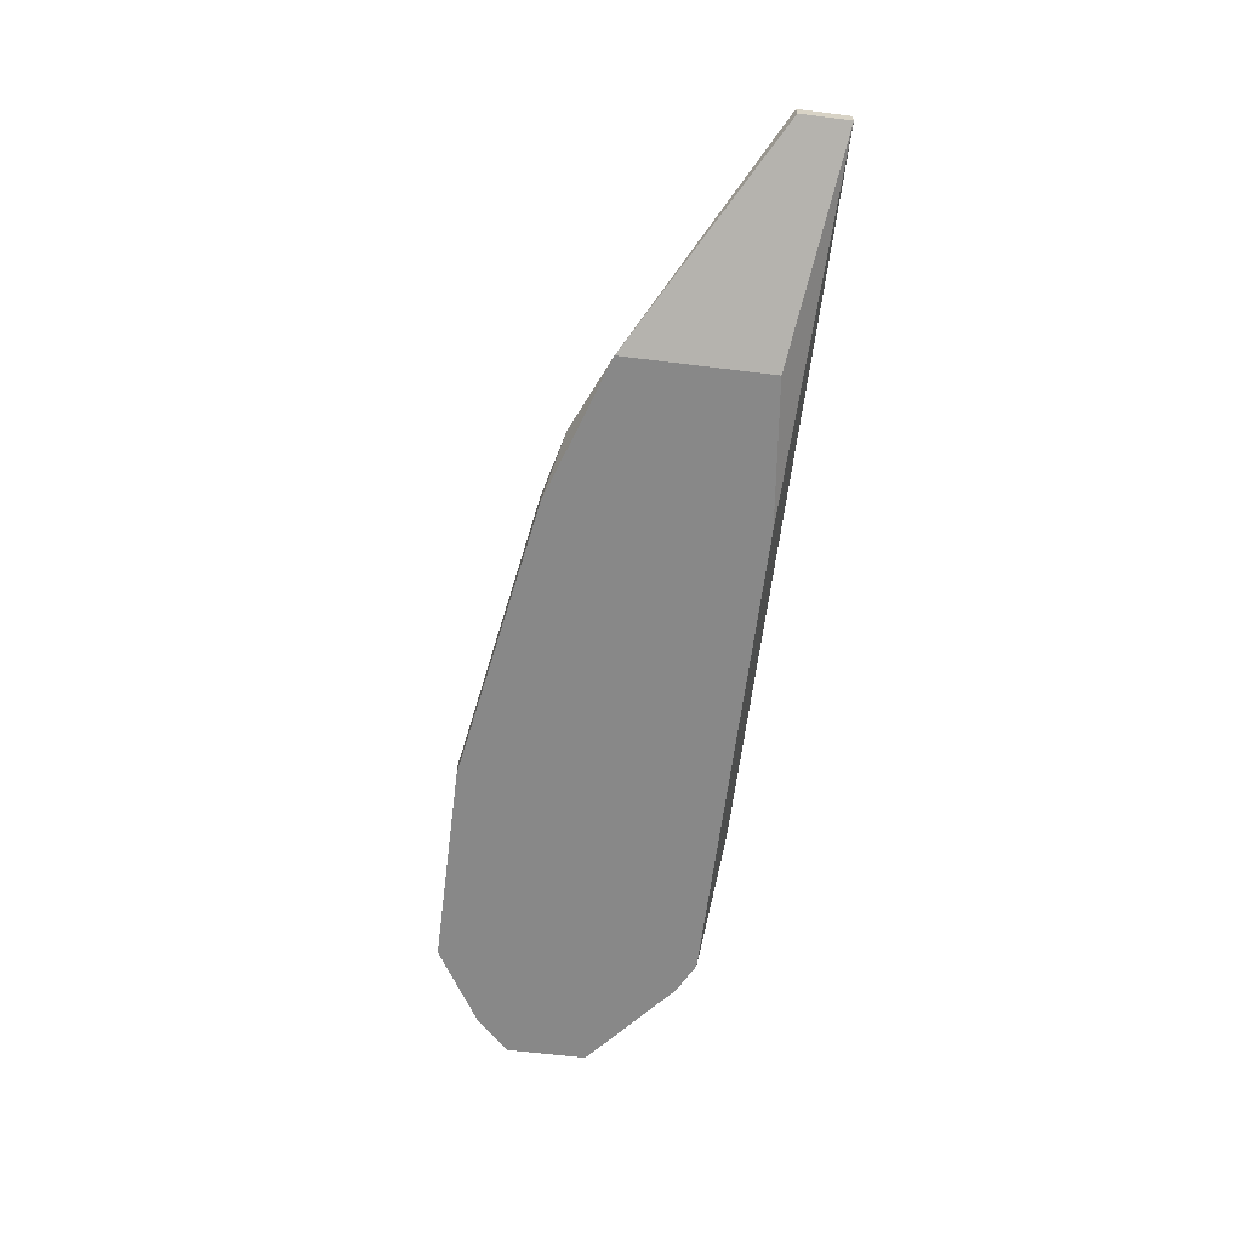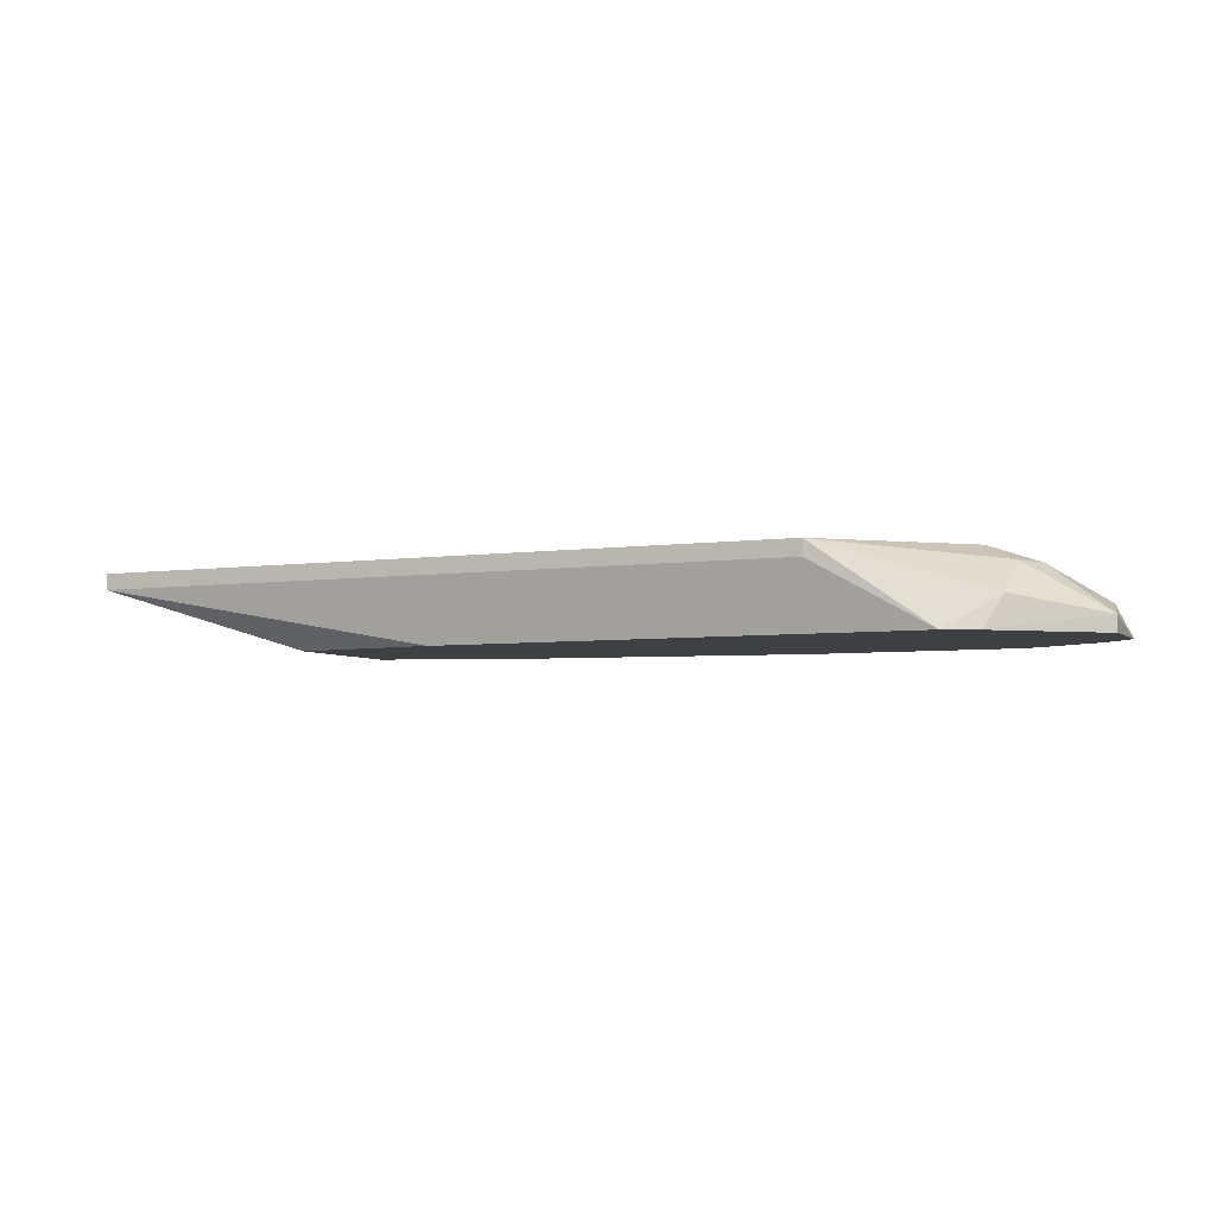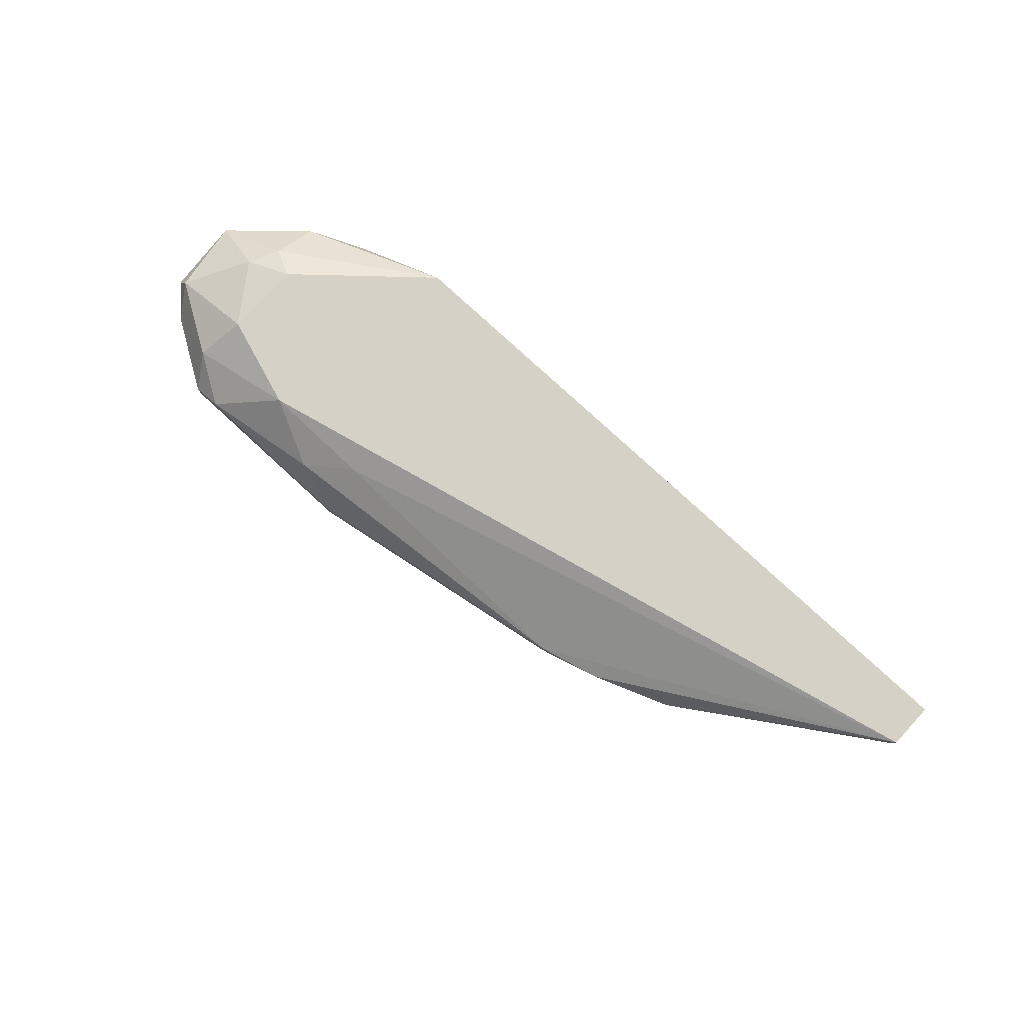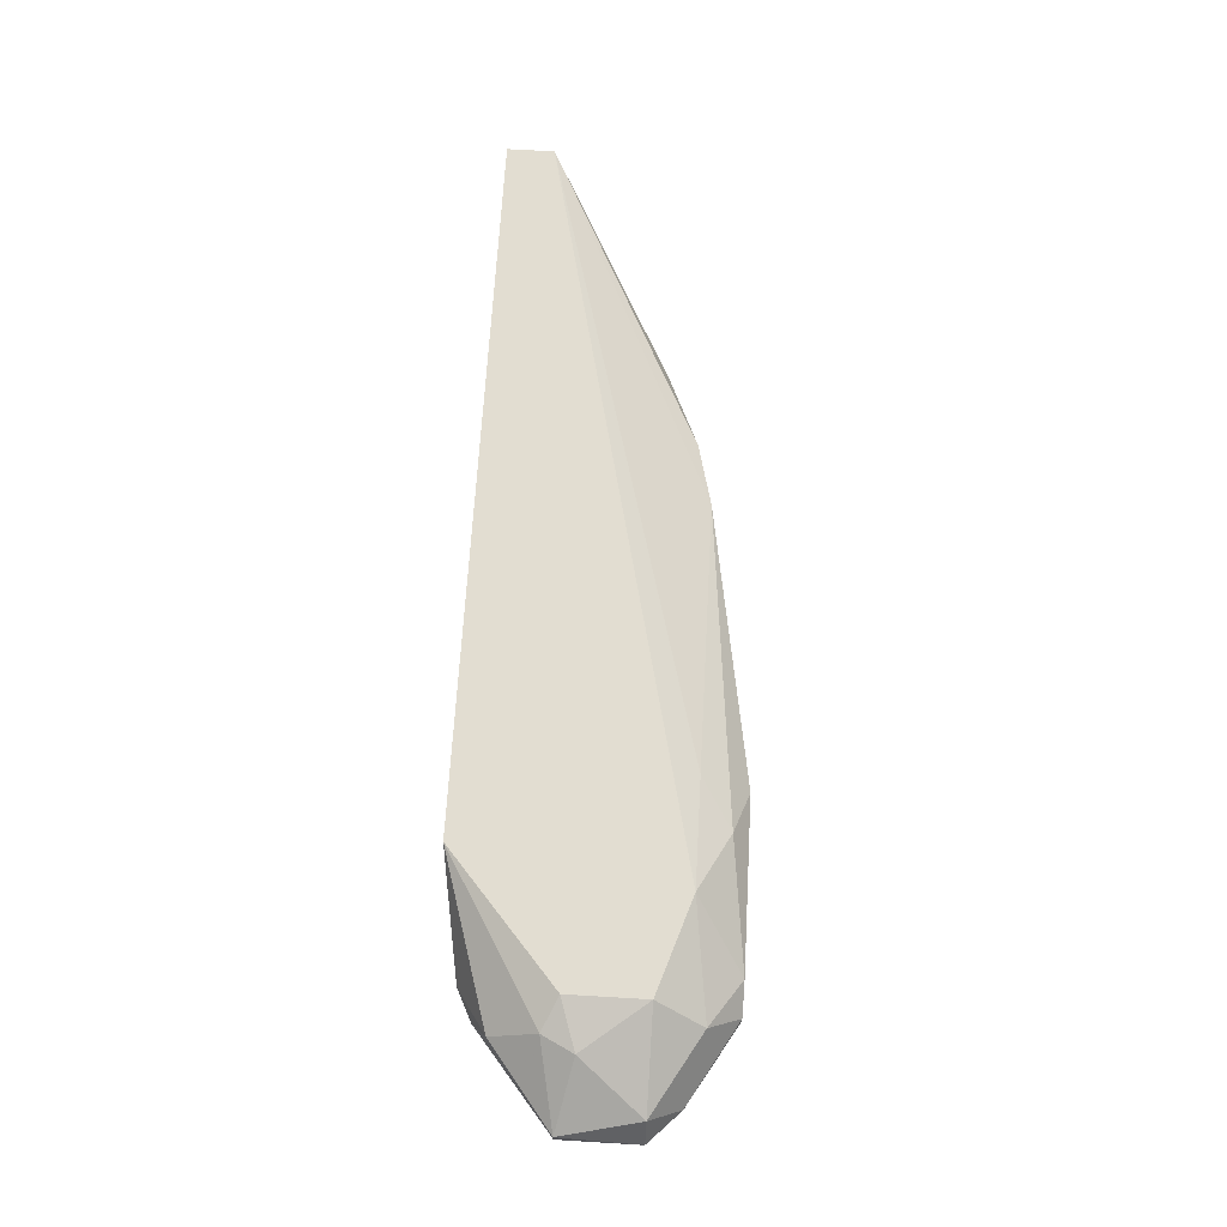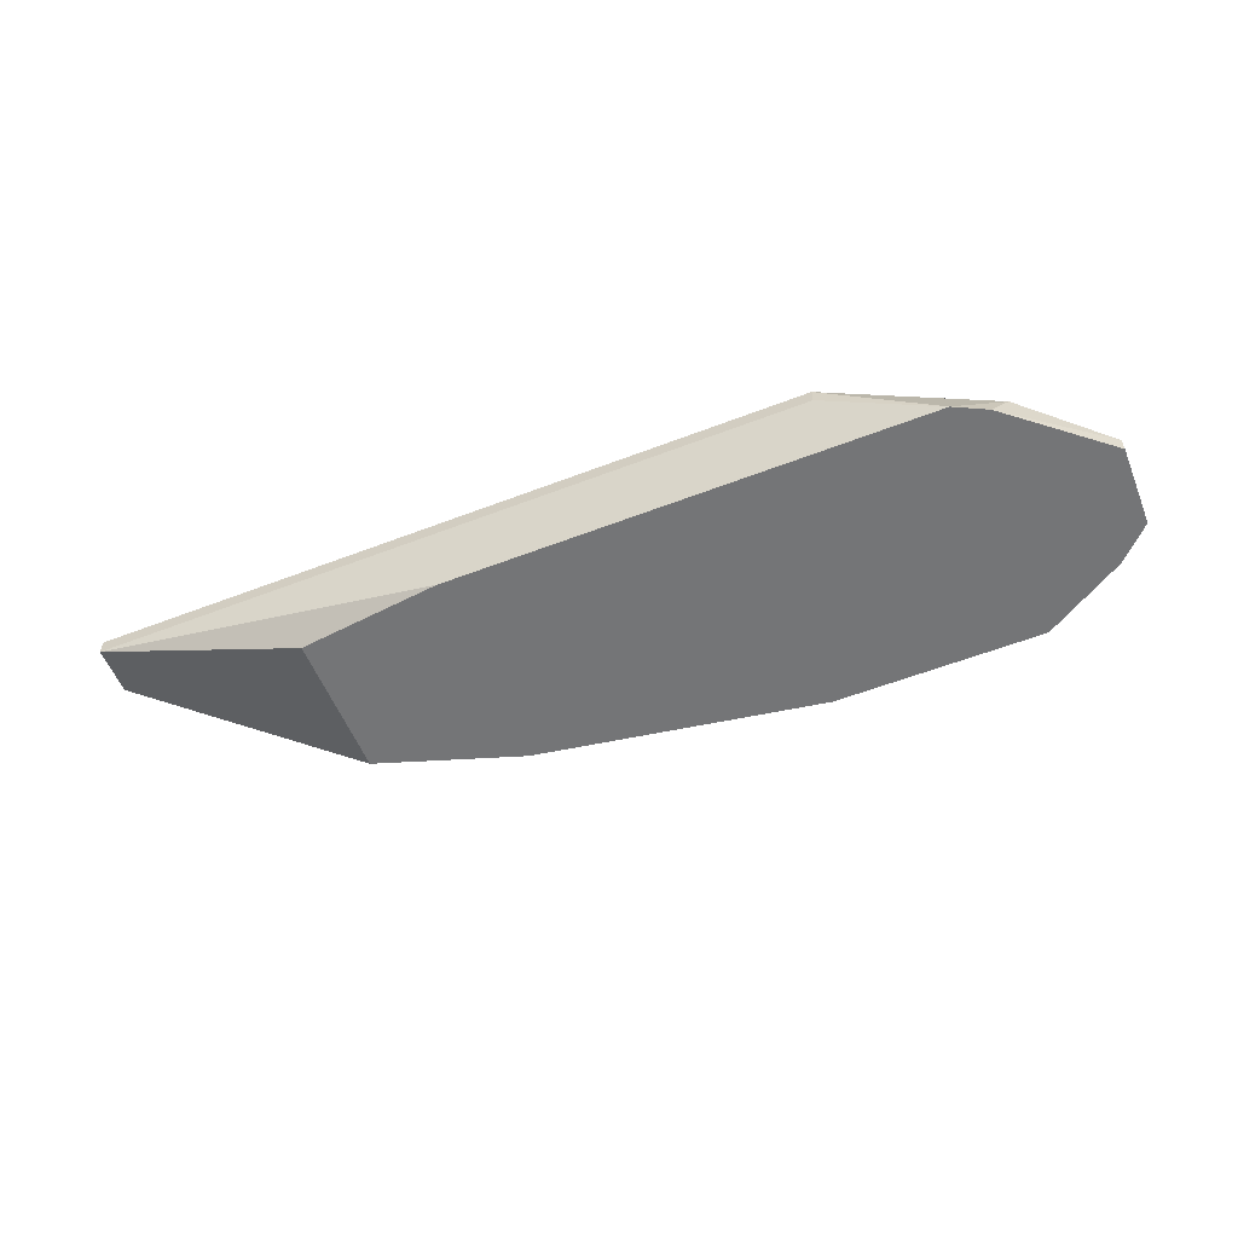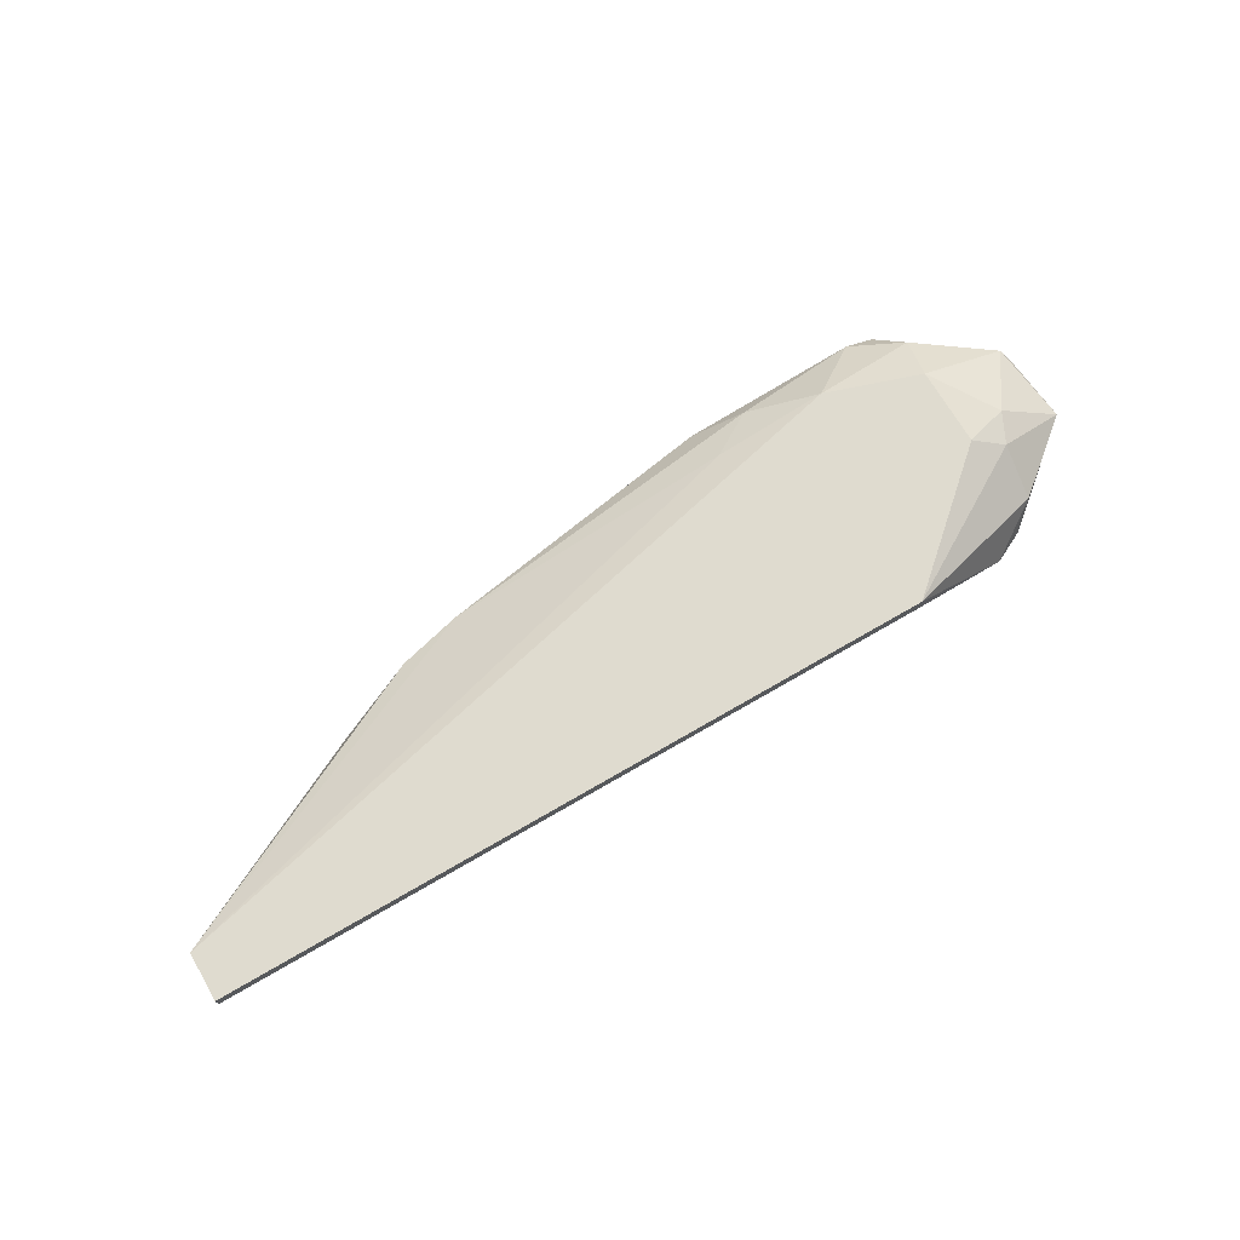
<metadata>
{"format":"obj","ext":"obj","renderer":"f3d","projection":"perspective","resolution":1024,"background":"white","views":[{"elev":-62.7,"azim":-97.2,"up":"+Y"},{"elev":-5.0,"azim":24.1,"up":"+Y"},{"elev":79.0,"azim":-137.4,"up":"+Y"},{"elev":68.6,"azim":93.4,"up":"+Y"},{"elev":-56.5,"azim":22.0,"up":"+Y"},{"elev":70.5,"azim":-30.3,"up":"+Y"}]}
</metadata>
<code>
v 0.06648 0.0127 -0.01279
v 0.07555 0.01157 -0.01393
v 0.03816 0.01044 -0.009392
v 0.06874 0.01497 0.005338
v 0.06874 0.01384 0.005338
v 0.0846 0.01157 -0.00826
v 0.07101 0.01497 -0.01053
v 0.08008 0.01157 0.001936
v 0.08008 0.01384 -0.001464
v 0.07781 0.01497 -0.002595
v 0.07781 0.01497 -0.00826
v 0.07781 0.01044 -0.01393
v 0.07781 0.009302 -0.01393
v 0.01775 0.01497 0.005338
v 0.01775 0.01497 0.001936
v 0.01775 0.01384 0.005338
v 0.01775 0.01384 0.001936
v 0.04269 0.01044 -0.01053
v 0.04269 0.009302 0.004205
v 0.04269 0.009302 -0.01053
v 0.06308 0.01384 -0.01053
v 0.06308 0.01044 -0.01393
v 0.06308 0.009302 -0.01393
v 0.07895 0.009302 0.00307
v 0.07895 0.0127 -0.01166
v 0.08575 0.01044 -0.002595
v 0.08575 0.009302 -0.002595
v 0.08575 0.009302 -0.00826
v 0.03249 0.009302 0.00307
v 0.03249 0.009302 -0.007125
v 0.0812 0.01384 -0.003731
v 0.07668 0.009302 0.004205
v 0.08348 0.009302 -0.01053
f 26 27 28
f 23 24 29
f 11 14 4
f 23 29 30
f 24 23 33
f 14 11 15
f 15 11 7
f 22 23 18
f 29 24 19
f 23 22 12
f 4 14 16
f 30 29 16
f 14 15 16
f 29 19 16
f 16 19 32
f 19 24 32
f 24 26 8
f 32 24 8
f 4 32 8
f 9 4 8
f 26 9 8
f 22 18 1
f 24 33 27
f 26 24 27
f 12 22 2
f 1 7 2
f 22 1 2
f 4 16 5
f 16 32 5
f 32 4 5
f 7 11 25
f 33 12 25
f 6 33 25
f 11 6 25
f 2 7 25
f 12 2 25
f 11 4 10
f 4 9 10
f 15 30 17
f 30 16 17
f 16 15 17
f 33 23 13
f 23 12 13
f 12 33 13
f 15 7 21
f 18 15 21
f 7 1 21
f 1 18 21
f 9 26 31
f 26 6 31
f 6 11 31
f 11 10 31
f 10 9 31
f 30 15 3
f 15 18 3
f 3 18 20
f 23 30 20
f 18 23 20
f 30 3 20
f 6 26 28
f 33 6 28
f 27 33 28

</code>
